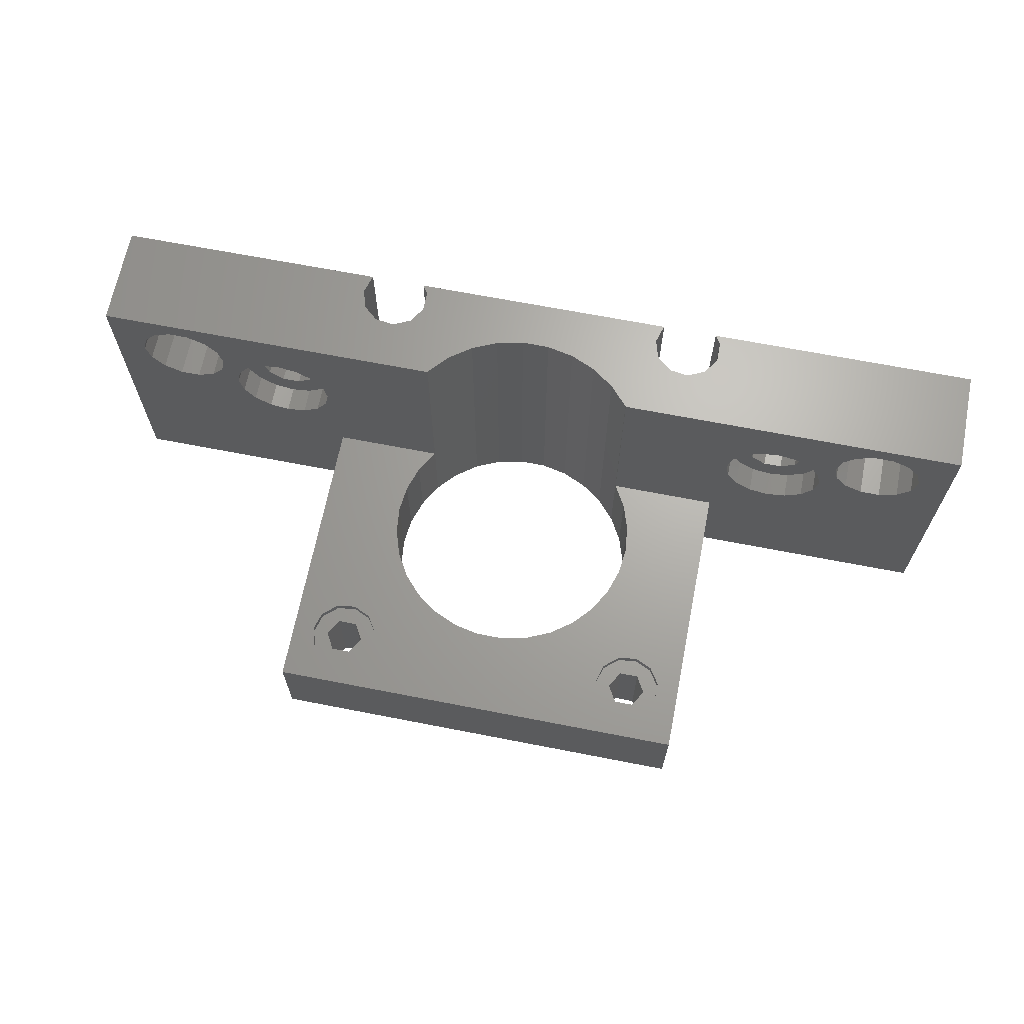
<metadata>
{"format":"stl","ext":"stl","renderer":"f3d","projection":"perspective","resolution":1024,"background":"white","views":[{"elev":66.8,"azim":-168.9,"up":"+Z"}]}
</metadata>
<code>
# stl→obj: 436 verts, 912 faces
v -45 -127.5 -10
v -45 -117.5 20
v -45 -117.5 -10
v -45 -127.5 20
v -6.438 -121.2 20
v -12.81 -123.8 20
v -12.28 -125.7 20
v -10.42 -117.6 20
v -14.25 -122.6 20
v -10.46 -117.5 20
v -16.13 -122.3 20
v -17.86 -123.1 20
v -18.89 -124.7 20
v 45 -117.5 20
v 19.02 -125.7 20
v 45 -127.5 20
v 18.49 -123.8 20
v 17.05 -122.6 20
v 10.46 -117.5 20
v 8.615 -119.6 20
v 13.44 -123.1 20
v 10.42 -117.6 20
v 15.17 -122.3 20
v 18.49 -127.5 20
v 18.46 -127.5 20
v 12.41 -124.7 20
v 6.438 -121.2 20
v 12.41 -126.6 20
v 3.979 -122.2 20
v 1.346 -122.8 20
v 12.99 -127.5 20
v -1.346 -122.8 20
v -12.81 -127.5 20
v -3.979 -122.2 20
v -8.615 -119.6 20
v -12.84 -127.5 20
v -18.89 -126.6 20
v -18.31 -127.5 20
v 45 -117.5 -10
v 45 -127.5 -10
v 34.77 -117.5 17.42
v 28.91 -117.5 14.62
v 27 -117.5 15
v 30.54 -117.5 13.54
v 33.56 -117.5 15.9
v 33.14 -117.5 14.08
v 33.12 -117.5 14
v 31.62 -117.5 11.91
v 33.54 -117.5 12.18
v 33.56 -117.5 12.1
v 32 -117.5 10
v 34.77 -117.5 10.58
v 31.62 -117.5 8.087
v 36.53 -117.5 9.735
v 36.53 -117.5 18.27
v 38.47 -117.5 18.27
v 40.23 -117.5 17.42
v 41.44 -117.5 15.9
v 41.86 -117.5 14.08
v 41.88 -117.5 14
v 41.46 -117.5 12.18
v 41.44 -117.5 12.1
v 30.54 -117.5 6.464
v 38.47 -117.5 9.735
v 27.96 -117.5 5.19
v 21.15 -117.5 0
v 27 -117.5 5
v 21.52 -117.5 -9.625
v 28.91 -117.5 5.381
v 40.23 -117.5 10.58
v 21.52 -117.5 -10
v 25.09 -117.5 14.62
v 23.46 -117.5 13.54
v 22.38 -117.5 11.91
v 22.19 -117.5 10.96
v 22 -117.5 10
v 10.46 -117.5 0
v 22.19 -117.5 9.043
v 22.38 -117.5 8.087
v 23.46 -117.5 6.464
v 26.04 -117.5 5.19
v 25.09 -117.5 5.381
v 21.15 -117.5 -9.625
v -36.53 -117.5 18.27
v -34.77 -117.5 17.42
v -27 -117.5 15
v -28.91 -117.5 14.62
v -25.09 -117.5 14.62
v -23.46 -117.5 13.54
v -22.38 -117.5 11.91
v -22 -117.5 10
v -10.46 -117.5 0
v -22.38 -117.5 8.087
v -25.09 -117.5 5.381
v -21.15 -117.5 0
v -26.04 -117.5 5.19
v -23.46 -117.5 6.464
v -38.47 -117.5 18.27
v -40.23 -117.5 17.42
v -41.44 -117.5 15.9
v -41.86 -117.5 14.08
v -41.88 -117.5 14
v -41.46 -117.5 12.18
v -41.44 -117.5 12.1
v -30.54 -117.5 6.464
v -36.53 -117.5 9.735
v -31.62 -117.5 8.087
v -38.47 -117.5 9.735
v -28.91 -117.5 5.381
v -27 -117.5 5
v -27.96 -117.5 5.19
v -21.52 -117.5 -9.625
v -21.15 -117.5 -9.625
v -21.52 -117.5 -10
v -40.23 -117.5 10.58
v -33.56 -117.5 15.9
v -30.54 -117.5 13.54
v -33.14 -117.5 14.08
v -33.12 -117.5 14
v -31.62 -117.5 11.91
v -33.54 -117.5 12.18
v -33.56 -117.5 12.1
v -31.81 -117.5 10.96
v -32 -117.5 10
v -34.77 -117.5 10.58
v -31.81 -117.5 9.043
v -21.52 -127.5 -10
v 21.52 -127.5 -10
v -29.33 -127.5 11.69
v -33.12 -127.5 14
v -33.56 -127.5 12.1
v -29.42 -127.5 11.41
v -27.89 -127.5 12.73
v -29.88 -127.5 10
v -34.77 -127.5 10.58
v -29.33 -127.5 8.31
v -36.53 -127.5 9.735
v -29.78 -127.5 9.718
v -36.53 -127.5 18.27
v -38.47 -127.5 18.27
v -40.23 -127.5 17.42
v -41.44 -127.5 15.9
v -41.87 -127.5 14
v -41.88 -127.5 14
v -41.44 -127.5 12.1
v -38.47 -127.5 9.735
v -27.89 -127.5 7.266
v -21.15 -127.5 0
v -26.11 -127.5 7.266
v -40.23 -127.5 10.58
v -21.52 -127.5 -9.625
v -34.77 -127.5 17.42
v -33.56 -127.5 15.9
v -33.13 -127.5 14
v -26.11 -127.5 12.73
v -24.67 -127.5 11.69
v -24.58 -127.5 11.41
v -24.12 -127.5 10
v -18.31 -127.5 0
v -24.22 -127.5 9.718
v -24.67 -127.5 8.31
v -21.15 -127.5 -9.625
v 36.53 -127.5 18.27
v 34.77 -127.5 17.42
v 33.56 -127.5 15.9
v 26.11 -127.5 12.73
v 27.89 -127.5 12.73
v 33.13 -127.5 14
v 24.67 -127.5 11.69
v 24.58 -127.5 11.41
v 24.12 -127.5 10
v 18.46 -127.5 0
v 24.22 -127.5 9.718
v 24.67 -127.5 8.31
v 21.15 -127.5 0
v 26.11 -127.5 7.266
v 38.47 -127.5 18.27
v 40.23 -127.5 17.42
v 41.44 -127.5 15.9
v 41.87 -127.5 14
v 41.88 -127.5 14
v 41.44 -127.5 12.1
v 27.89 -127.5 7.266
v 36.53 -127.5 9.735
v 29.33 -127.5 8.31
v 21.52 -127.5 -9.625
v 38.47 -127.5 9.735
v 21.15 -127.5 -9.625
v 40.23 -127.5 10.58
v 33.12 -127.5 14
v 29.33 -127.5 11.69
v 33.56 -127.5 12.1
v 29.42 -127.5 11.41
v 29.88 -127.5 10
v 34.77 -127.5 10.58
v 29.78 -127.5 9.718
v -12.84 -127.5 0
v 12.99 -127.5 0
v -21.15 -131.2 -9.625
v -21.15 -131.2 0
v -21.15 -88.85 0
v -21.15 -88.85 -9.625
v 21.15 -131.2 0
v 17.05 -128.7 0
v 15.17 -129 0
v 13.44 -128.2 0
v -14.25 -128.7 0
v -16.13 -129 0
v -17.86 -128.2 0
v 12.59 -107.3 0
v 12.88 -110 0
v 8.615 -100.4 0
v 13.44 -96.9 0
v 12.41 -95.3 0
v 15.17 -97.69 0
v 11.76 -104.8 0
v 21.15 -88.85 0
v 19.02 -94.35 0
v 18.49 -92.53 0
v 17.05 -91.28 0
v 15.17 -91.01 0
v 6.438 -98.85 0
v 12.41 -93.4 0
v 10.42 -102.4 0
v 1.346 -97.2 0
v 13.44 -91.8 0
v 3.979 -97.76 0
v -14.25 -91.28 0
v -12.81 -92.53 0
v -1.346 -97.2 0
v -14.25 -97.42 0
v -8.615 -100.4 0
v -12.81 -96.17 0
v -6.438 -98.85 0
v -12.28 -94.35 0
v -3.979 -97.76 0
v -18.89 -93.4 0
v -18.89 -95.3 0
v -17.86 -91.8 0
v -16.13 -91.01 0
v 18.49 -96.17 0
v 17.05 -97.42 0
v 12.59 -112.7 0
v 11.76 -115.2 0
v -10.42 -102.4 0
v -11.76 -104.8 0
v -16.13 -97.69 0
v -12.59 -107.3 0
v -17.86 -96.9 0
v -12.88 -110 0
v -12.59 -112.7 0
v -11.76 -115.2 0
v 21.15 -131.2 -9.625
v 21.15 -88.85 -9.625
v -24.49 -120 8.873
v -24.67 -120 8.31
v -24.12 -120 10
v -27.89 -120 7.266
v -26.11 -120 7.266
v -29.69 -120 10.56
v -29.88 -120 10
v -24.31 -120 10.56
v -29.33 -120 8.31
v -29.51 -120 8.873
v -26.11 -120 12.73
v -27.89 -120 12.73
v -24.67 -120 11.69
v -29.33 -120 11.69
v -22.38 -120 8.087
v -22 -120 10
v -25.09 -120 5.381
v -27 -120 5
v -23.46 -120 6.464
v -32 -120 10
v -31.62 -120 11.91
v -27 -120 15
v -25.09 -120 14.62
v -23.46 -120 13.54
v -28.91 -120 14.62
v -22.38 -120 11.91
v -30.54 -120 13.54
v -31.62 -120 8.087
v -30.54 -120 6.464
v -28.91 -120 5.381
v 29.51 -120 8.873
v 29.33 -120 8.31
v 29.88 -120 10
v 24.67 -120 11.69
v 24.31 -120 10.56
v 26.11 -120 7.266
v 27.89 -120 7.266
v 24.49 -120 8.873
v 24.67 -120 8.31
v 29.33 -120 11.69
v 27.89 -120 12.73
v 26.11 -120 12.73
v 29.69 -120 10.56
v 24.12 -120 10
v 31.62 -120 8.087
v 32 -120 10
v 22.38 -120 11.91
v 25.09 -120 5.381
v 27 -120 5
v 27 -120 15
v 28.91 -120 14.62
v 30.54 -120 6.464
v 28.91 -120 5.381
v 22.38 -120 8.087
v 23.46 -120 6.464
v 30.54 -120 13.54
v 25.09 -120 14.62
v 31.62 -120 11.91
v 23.46 -120 13.54
v 22 -120 10
v -13.78 -125.7 -9.625
v -14.71 -124 -0.75
v -14.71 -124 -9.625
v -13.78 -125.7 -0.75
v -17.52 -125.7 -0.75
v -16.59 -124 -9.625
v -16.59 -124 -0.75
v -17.52 -125.7 -9.625
v -16.59 -127.3 -0.75
v -16.59 -127.3 -9.625
v -14.71 -127.3 -9.625
v -14.71 -127.3 -0.75
v -13.78 -94.35 -9.625
v -14.71 -92.73 -0.75
v -14.71 -92.73 -9.625
v -13.78 -94.35 -0.75
v -17.52 -94.35 -0.75
v -16.59 -92.73 -9.625
v -16.59 -92.73 -0.75
v -17.52 -94.35 -9.625
v -16.59 -95.97 -0.75
v -16.59 -95.97 -9.625
v -14.71 -95.97 -9.625
v -14.71 -95.97 -0.75
v 17.52 -125.7 -9.625
v 16.59 -124 -0.75
v 16.59 -124 -9.625
v 17.52 -125.7 -0.75
v 13.78 -125.7 -0.75
v 14.71 -124 -9.625
v 14.71 -124 -0.75
v 13.78 -125.7 -9.625
v 16.59 -127.3 -9.625
v 16.59 -127.3 -0.75
v 14.71 -127.3 -0.75
v 14.71 -127.3 -9.625
v 17.52 -94.35 -9.625
v 16.59 -92.73 -0.75
v 16.59 -92.73 -9.625
v 17.52 -94.35 -0.75
v 13.78 -94.35 -0.75
v 14.71 -92.73 -9.625
v 14.71 -92.73 -0.75
v 13.78 -94.35 -9.625
v 16.59 -95.97 -9.625
v 14.71 -95.97 -0.75
v 16.59 -95.97 -0.75
v 14.71 -95.97 -9.625
v -12.59 -112.7 -9.625
v -12.88 -110 -9.625
v 11.76 -115.2 -9.625
v 12.59 -107.3 -9.625
v 12.88 -110 -9.625
v 8.615 -119.6 -9.625
v 11.76 -104.8 -9.625
v 12.59 -112.7 -9.625
v 10.42 -117.6 -9.625
v 3.979 -122.2 -9.625
v 6.438 -121.2 -9.625
v 1.346 -122.8 -9.625
v -1.346 -122.8 -9.625
v -11.76 -115.2 -9.625
v -10.42 -117.6 -9.625
v -8.615 -119.6 -9.625
v -6.438 -121.2 -9.625
v -3.979 -122.2 -9.625
v 10.42 -102.4 -9.625
v 8.615 -100.4 -9.625
v 6.438 -98.85 -9.625
v 3.979 -97.76 -9.625
v 1.346 -97.2 -9.625
v -1.346 -97.2 -9.625
v -3.979 -97.76 -9.625
v -12.59 -107.3 -9.625
v -11.76 -104.8 -9.625
v -10.42 -102.4 -9.625
v -8.615 -100.4 -9.625
v -6.438 -98.85 -9.625
v -12.28 -125.7 -0.75
v -12.81 -123.8 -0.75
v -18.89 -124.7 -0.75
v -18.89 -126.6 -0.75
v -17.86 -123.1 -0.75
v -16.13 -122.3 -0.75
v -14.25 -122.6 -0.75
v -12.81 -127.5 -0.75
v -14.25 -128.7 -0.75
v -16.13 -129 -0.75
v -17.86 -128.2 -0.75
v -12.28 -94.35 -0.75
v -12.81 -92.53 -0.75
v -18.89 -93.4 -0.75
v -18.89 -95.3 -0.75
v -12.81 -96.17 -0.75
v -14.25 -91.28 -0.75
v -16.13 -91.01 -0.75
v -17.86 -91.8 -0.75
v -14.25 -97.42 -0.75
v -16.13 -97.69 -0.75
v -17.86 -96.9 -0.75
v 19.02 -125.7 -0.75
v 18.49 -123.8 -0.75
v 12.41 -124.7 -0.75
v 12.41 -126.6 -0.75
v 17.05 -128.7 -0.75
v 15.17 -129 -0.75
v 13.44 -123.1 -0.75
v 15.17 -122.3 -0.75
v 17.05 -122.6 -0.75
v 18.49 -127.5 -0.75
v 13.44 -128.2 -0.75
v 19.02 -94.35 -0.75
v 18.49 -92.53 -0.75
v 12.41 -93.4 -0.75
v 12.41 -95.3 -0.75
v 18.49 -96.17 -0.75
v 17.05 -91.28 -0.75
v 15.17 -91.01 -0.75
v 13.44 -91.8 -0.75
v 17.05 -97.42 -0.75
v 15.17 -97.69 -0.75
v 13.44 -96.9 -0.75
f 1 2 3
f 2 1 4
f 5 6 7
f 8 9 6
f 10 11 9
f 10 12 11
f 4 13 2
f 12 2 13
f 2 12 10
f 14 15 16
f 14 17 15
f 14 18 17
f 19 18 14
f 20 21 22
f 23 22 21
f 22 23 19
f 18 19 23
f 24 16 15
f 16 24 25
f 21 20 26
f 27 26 20
f 26 27 28
f 29 28 27
f 30 28 29
f 28 30 31
f 32 31 30
f 33 32 34
f 9 8 10
f 6 35 8
f 6 5 35
f 7 34 5
f 33 34 7
f 36 32 33
f 32 36 31
f 13 4 37
f 37 4 38
f 16 39 14
f 39 16 40
f 41 42 43
f 44 45 46
f 44 46 47
f 45 44 42
f 48 47 49
f 48 49 50
f 47 48 44
f 51 50 52
f 50 51 48
f 53 52 54
f 52 53 51
f 55 14 56
f 14 57 56
f 14 58 57
f 14 59 58
f 14 60 59
f 14 61 60
f 14 62 61
f 63 54 64
f 54 63 53
f 39 63 64
f 65 66 67
f 68 65 69
f 63 39 69
f 39 64 70
f 68 69 39
f 39 62 14
f 39 70 62
f 65 68 66
f 68 39 71
f 14 55 19
f 41 19 55
f 42 41 45
f 41 43 19
f 72 19 43
f 73 19 72
f 74 19 73
f 75 19 74
f 76 19 75
f 77 76 78
f 77 78 79
f 66 79 80
f 66 81 67
f 66 82 81
f 66 80 82
f 79 66 77
f 76 77 19
f 66 68 83
f 10 84 2
f 10 85 84
f 86 85 10
f 87 85 86
f 10 88 86
f 10 89 88
f 10 90 89
f 10 91 90
f 92 91 10
f 91 92 93
f 94 95 96
f 97 95 94
f 93 95 97
f 95 93 92
f 98 2 84
f 99 2 98
f 100 2 99
f 101 2 100
f 102 2 101
f 103 2 102
f 104 2 103
f 105 106 107
f 106 105 108
f 3 105 109
f 96 95 110
f 110 95 111
f 112 111 95
f 111 112 109
f 105 3 108
f 112 95 113
f 109 112 3
f 3 112 114
f 104 3 2
f 115 3 104
f 108 3 115
f 85 87 116
f 117 116 87
f 116 117 118
f 118 117 119
f 120 119 117
f 119 120 121
f 121 120 122
f 123 122 120
f 124 122 123
f 122 124 125
f 126 125 124
f 125 107 106
f 107 125 126
f 1 114 127
f 114 1 3
f 128 39 40
f 39 128 71
f 129 130 131
f 132 131 131
f 130 129 133
f 131 132 129
f 134 131 135
f 131 134 132
f 136 135 137
f 135 138 134
f 139 4 140
f 4 141 140
f 4 142 141
f 4 143 142
f 4 144 143
f 4 145 144
f 4 145 145
f 1 137 146
f 135 136 138
f 137 147 136
f 147 148 149
f 137 1 147
f 1 146 150
f 151 147 1
f 1 145 4
f 1 150 145
f 147 151 148
f 151 1 127
f 4 139 38
f 152 38 139
f 153 38 152
f 133 153 154
f 133 154 130
f 155 153 133
f 153 155 38
f 156 38 155
f 157 38 156
f 158 38 157
f 159 158 160
f 159 160 161
f 148 161 149
f 159 161 148
f 158 159 38
f 148 151 162
f 25 163 16
f 25 164 163
f 25 165 164
f 166 165 25
f 165 167 168
f 165 166 167
f 25 169 166
f 25 170 169
f 25 171 170
f 172 171 25
f 171 172 173
f 174 175 176
f 175 174 172
f 173 172 174
f 177 16 163
f 178 16 177
f 179 16 178
f 180 16 179
f 181 16 180
f 182 16 181
f 182 16 182
f 183 184 185
f 40 184 183
f 176 175 183
f 186 183 175
f 184 40 187
f 186 175 188
f 183 186 40
f 40 186 128
f 182 40 16
f 189 40 182
f 187 40 189
f 168 167 190
f 191 190 167
f 190 191 192
f 193 192 191
f 192 193 192
f 194 192 193
f 192 194 195
f 196 195 194
f 195 185 184
f 185 195 196
f 197 31 36
f 31 197 198
f 199 148 162
f 148 199 200
f 113 201 202
f 201 113 95
f 172 203 175
f 204 203 172
f 205 203 204
f 197 206 198
f 207 206 197
f 206 207 205
f 205 207 203
f 200 207 208
f 148 209 159
f 200 209 148
f 207 200 203
f 209 200 208
f 66 210 211
f 212 213 214
f 215 216 210
f 217 218 66
f 217 219 218
f 217 220 219
f 217 221 220
f 222 214 223
f 215 224 216
f 213 212 224
f 214 222 212
f 225 223 226
f 223 227 222
f 223 225 227
f 228 226 221
f 226 229 225
f 225 229 230
f 228 221 217
f 231 232 233
f 234 233 232
f 233 234 235
f 236 235 234
f 230 229 236
f 236 229 235
f 226 228 229
f 201 228 217
f 237 201 238
f 239 201 237
f 240 201 239
f 228 201 240
f 241 66 218
f 242 66 241
f 210 242 215
f 224 215 213
f 210 66 242
f 243 66 211
f 244 66 243
f 66 244 77
f 232 231 245
f 245 231 246
f 247 246 231
f 246 247 248
f 249 248 247
f 95 248 249
f 248 95 250
f 250 95 251
f 95 249 238
f 252 95 92
f 251 95 252
f 95 238 201
f 203 188 175
f 188 203 253
f 66 254 217
f 254 66 83
f 254 201 217
f 201 254 202
f 199 203 200
f 203 199 253
f 161 255 256
f 255 161 160
f 160 257 255
f 257 160 158
f 258 149 259
f 149 258 147
f 259 161 256
f 161 259 149
f 134 260 132
f 260 134 261
f 158 262 257
f 262 158 157
f 263 147 258
f 147 263 136
f 138 261 134
f 261 138 264
f 133 265 155
f 265 133 266
f 157 267 262
f 267 157 156
f 129 266 133
f 266 129 268
f 132 268 129
f 268 132 260
f 136 264 138
f 264 136 263
f 155 267 156
f 267 155 265
f 269 91 93
f 91 269 270
f 96 271 94
f 271 96 272
f 273 93 97
f 93 273 269
f 274 123 275
f 123 274 124
f 265 276 277
f 265 277 278
f 266 276 265
f 276 266 279
f 267 278 280
f 278 267 265
f 280 262 267
f 270 262 280
f 270 257 262
f 269 257 270
f 257 269 255
f 255 269 256
f 273 256 269
f 271 259 273
f 256 273 259
f 279 266 281
f 268 281 266
f 281 268 275
f 260 275 268
f 274 260 261
f 260 274 275
f 282 261 264
f 282 264 263
f 261 282 274
f 283 263 258
f 263 283 282
f 272 259 271
f 259 272 258
f 258 284 283
f 258 272 284
f 272 110 111
f 276 88 277
f 88 276 86
f 280 89 90
f 89 280 278
f 94 273 97
f 273 94 271
f 96 110 272
f 270 90 91
f 90 270 280
f 279 86 276
f 86 279 87
f 120 275 123
f 281 87 279
f 87 281 117
f 277 89 278
f 89 277 88
f 282 126 274
f 126 282 107
f 126 124 274
f 281 120 117
f 120 281 275
f 105 284 109
f 284 105 283
f 284 111 109
f 111 284 272
f 282 105 107
f 105 282 283
f 185 285 286
f 285 185 196
f 196 287 285
f 287 196 194
f 170 288 169
f 288 170 289
f 290 183 291
f 183 290 176
f 291 185 286
f 185 291 183
f 174 292 173
f 292 174 293
f 167 294 191
f 294 167 295
f 169 296 166
f 296 169 288
f 194 297 287
f 297 194 193
f 293 176 290
f 176 293 174
f 173 298 171
f 298 173 292
f 171 289 170
f 289 171 298
f 166 295 167
f 295 166 296
f 193 294 297
f 294 193 191
f 299 51 53
f 51 299 300
f 74 301 75
f 302 81 82
f 81 302 303
f 304 42 305
f 42 304 43
f 69 306 63
f 306 69 307
f 306 53 63
f 53 306 299
f 65 307 69
f 307 65 303
f 308 80 79
f 80 308 309
f 295 304 305
f 295 305 310
f 296 304 295
f 304 296 311
f 294 310 312
f 310 294 295
f 312 297 294
f 300 297 312
f 300 287 297
f 299 287 300
f 287 299 285
f 285 299 286
f 306 286 299
f 307 291 306
f 286 306 291
f 311 296 313
f 288 313 296
f 313 288 301
f 289 301 288
f 314 289 298
f 289 314 301
f 308 298 292
f 308 292 293
f 298 308 314
f 309 293 290
f 293 309 308
f 303 291 307
f 291 303 290
f 290 302 309
f 290 303 302
f 308 78 314
f 78 308 79
f 80 302 82
f 302 80 309
f 300 48 51
f 48 300 312
f 65 67 303
f 303 67 81
f 78 76 314
f 314 75 301
f 75 314 76
f 305 44 310
f 44 305 42
f 312 44 48
f 44 312 310
f 311 43 304
f 43 311 72
f 313 72 311
f 72 313 73
f 313 74 73
f 74 313 301
f 315 316 317
f 316 315 318
f 319 320 321
f 320 319 322
f 320 316 321
f 316 320 317
f 323 322 319
f 322 323 324
f 325 318 315
f 318 325 326
f 325 323 326
f 323 325 324
f 327 328 329
f 328 327 330
f 331 332 333
f 332 331 334
f 332 328 333
f 328 332 329
f 335 334 331
f 334 335 336
f 337 335 338
f 335 337 336
f 337 330 327
f 330 337 338
f 339 340 341
f 340 339 342
f 343 344 345
f 344 343 346
f 344 340 345
f 340 344 341
f 347 342 339
f 342 347 348
f 347 349 348
f 349 347 350
f 349 346 343
f 346 349 350
f 351 352 353
f 352 351 354
f 355 356 357
f 356 355 358
f 356 352 357
f 352 356 353
f 359 360 361
f 360 359 362
f 360 358 355
f 358 360 362
f 359 354 351
f 354 359 361
f 151 114 112
f 114 151 127
f 112 322 151
f 322 112 113
f 363 113 364
f 364 337 327
f 113 317 320
f 336 364 113
f 113 320 322
f 364 336 337
f 365 83 341
f 83 359 351
f 365 341 344
f 366 83 367
f 368 344 346
f 83 366 359
f 347 188 253
f 188 339 83
f 341 83 339
f 188 347 339
f 253 350 347
f 369 359 366
f 83 370 367
f 83 365 370
f 344 371 365
f 344 368 371
f 372 346 350
f 346 373 368
f 346 372 373
f 325 350 253
f 350 374 372
f 350 325 374
f 374 325 375
f 113 376 317
f 377 317 376
f 378 317 377
f 317 378 315
f 379 315 378
f 380 315 379
f 375 325 380
f 380 325 315
f 199 325 253
f 324 162 322
f 162 324 199
f 325 199 324
f 188 68 186
f 68 188 83
f 83 351 254
f 353 254 351
f 356 254 353
f 359 369 362
f 381 362 369
f 382 362 381
f 362 382 358
f 383 358 382
f 384 358 383
f 358 384 356
f 385 356 384
f 329 356 385
f 329 385 386
f 329 386 387
f 376 113 363
f 327 388 364
f 327 389 388
f 327 390 389
f 327 391 390
f 327 392 391
f 327 387 392
f 329 387 327
f 356 329 254
f 202 329 332
f 151 322 162
f 336 113 334
f 329 202 254
f 334 202 332
f 202 334 113
f 128 68 71
f 68 128 186
f 367 210 366
f 210 367 211
f 250 388 248
f 388 250 364
f 386 225 230
f 225 386 385
f 374 32 30
f 32 374 375
f 383 212 222
f 212 383 382
f 391 234 232
f 234 391 392
f 392 236 234
f 236 392 387
f 369 224 381
f 224 369 216
f 366 216 369
f 216 366 210
f 381 212 382
f 212 381 224
f 385 227 225
f 227 385 384
f 384 222 227
f 222 384 383
f 246 390 245
f 390 246 389
f 245 391 232
f 391 245 390
f 248 389 246
f 389 248 388
f 387 230 236
f 230 387 386
f 370 211 367
f 211 370 243
f 368 22 371
f 22 368 20
f 365 243 370
f 243 365 244
f 365 77 244
f 371 77 365
f 22 77 371
f 77 22 19
f 379 35 5
f 35 379 378
f 10 8 92
f 92 376 252
f 92 377 376
f 377 92 8
f 251 364 250
f 364 251 363
f 368 27 20
f 27 368 373
f 375 34 32
f 34 375 380
f 380 5 34
f 5 380 379
f 35 377 8
f 377 35 378
f 252 363 251
f 363 252 376
f 373 29 27
f 29 373 372
f 372 30 29
f 30 372 374
f 393 6 394
f 6 393 7
f 37 395 13
f 395 37 396
f 397 11 12
f 11 397 398
f 399 6 9
f 6 399 394
f 13 397 12
f 397 13 395
f 33 197 36
f 400 197 33
f 401 197 400
f 197 401 207
f 318 393 394
f 393 318 400
f 316 394 399
f 394 316 318
f 398 316 399
f 398 321 316
f 397 321 398
f 395 321 397
f 326 400 318
f 400 326 401
f 326 402 401
f 323 402 326
f 396 323 319
f 323 403 402
f 321 395 319
f 396 319 395
f 323 396 403
f 398 9 11
f 9 398 399
f 400 7 393
f 7 400 33
f 401 208 207
f 208 401 402
f 159 37 38
f 37 159 396
f 403 159 209
f 159 403 396
f 402 209 208
f 209 402 403
f 404 229 405
f 229 404 235
f 238 406 237
f 406 238 407
f 330 404 405
f 404 330 408
f 328 405 409
f 405 328 330
f 410 328 409
f 410 333 328
f 411 333 410
f 406 333 411
f 338 408 330
f 408 338 412
f 338 413 412
f 335 413 338
f 407 335 331
f 335 414 413
f 333 406 331
f 407 331 406
f 335 407 414
f 410 228 240
f 228 410 409
f 409 229 228
f 229 409 405
f 412 247 231
f 247 412 413
f 408 231 233
f 231 408 412
f 249 407 238
f 407 249 414
f 237 411 239
f 411 237 406
f 411 240 239
f 240 411 410
f 408 235 404
f 235 408 233
f 413 249 247
f 249 413 414
f 415 17 416
f 17 415 15
f 28 417 26
f 417 28 418
f 419 205 204
f 205 419 420
f 421 23 21
f 23 421 422
f 26 421 21
f 421 26 417
f 422 18 23
f 18 422 423
f 423 17 18
f 17 423 416
f 424 15 415
f 15 424 24
f 342 415 416
f 415 342 424
f 340 416 423
f 416 340 342
f 422 340 423
f 422 345 340
f 421 345 422
f 417 345 421
f 348 424 342
f 424 348 419
f 348 420 419
f 349 420 348
f 418 349 343
f 349 425 420
f 345 417 343
f 418 343 417
f 349 418 425
f 24 172 25
f 424 172 24
f 419 172 424
f 172 419 204
f 420 206 205
f 206 420 425
f 198 28 31
f 28 198 418
f 425 198 206
f 198 425 418
f 426 219 427
f 219 426 218
f 214 428 223
f 428 214 429
f 354 426 427
f 426 354 430
f 352 427 431
f 427 352 354
f 432 352 431
f 432 357 352
f 433 357 432
f 428 357 433
f 361 430 354
f 430 361 434
f 361 435 434
f 360 435 361
f 429 360 355
f 360 436 435
f 357 428 355
f 429 355 428
f 360 429 436
f 432 220 221
f 220 432 431
f 431 219 220
f 219 431 427
f 434 215 242
f 215 434 435
f 223 433 226
f 433 223 428
f 433 221 226
f 221 433 432
f 213 429 214
f 429 213 436
f 430 242 241
f 242 430 434
f 435 213 215
f 213 435 436
f 430 218 426
f 218 430 241
f 154 116 118
f 116 154 153
f 130 118 119
f 118 130 154
f 153 85 116
f 85 153 152
f 140 84 139
f 84 140 98
f 144 103 102
f 103 144 145
f 139 85 152
f 85 139 84
f 145 115 104
f 115 145 150
f 106 135 125
f 135 106 137
f 141 100 99
f 100 141 142
f 143 102 101
f 102 143 144
f 135 122 125
f 122 135 131
f 145 104 103
f 104 145 145
f 142 101 100
f 101 142 143
f 141 98 140
f 98 141 99
f 131 121 122
f 121 131 131
f 131 119 121
f 119 131 130
f 108 137 106
f 137 108 146
f 115 146 108
f 146 115 150
f 180 58 59
f 58 180 179
f 181 59 60
f 59 181 180
f 192 50 49
f 50 192 192
f 163 56 177
f 56 163 55
f 190 49 47
f 49 190 192
f 64 189 70
f 189 64 187
f 177 57 178
f 57 177 56
f 182 60 61
f 60 182 181
f 54 187 64
f 187 54 184
f 179 57 58
f 57 179 178
f 165 46 45
f 46 165 168
f 168 47 46
f 47 168 190
f 164 55 163
f 55 164 41
f 164 45 41
f 45 164 165
f 189 62 70
f 62 189 182
f 182 61 62
f 61 182 182
f 192 52 50
f 52 192 195
f 52 184 54
f 184 52 195

</code>
